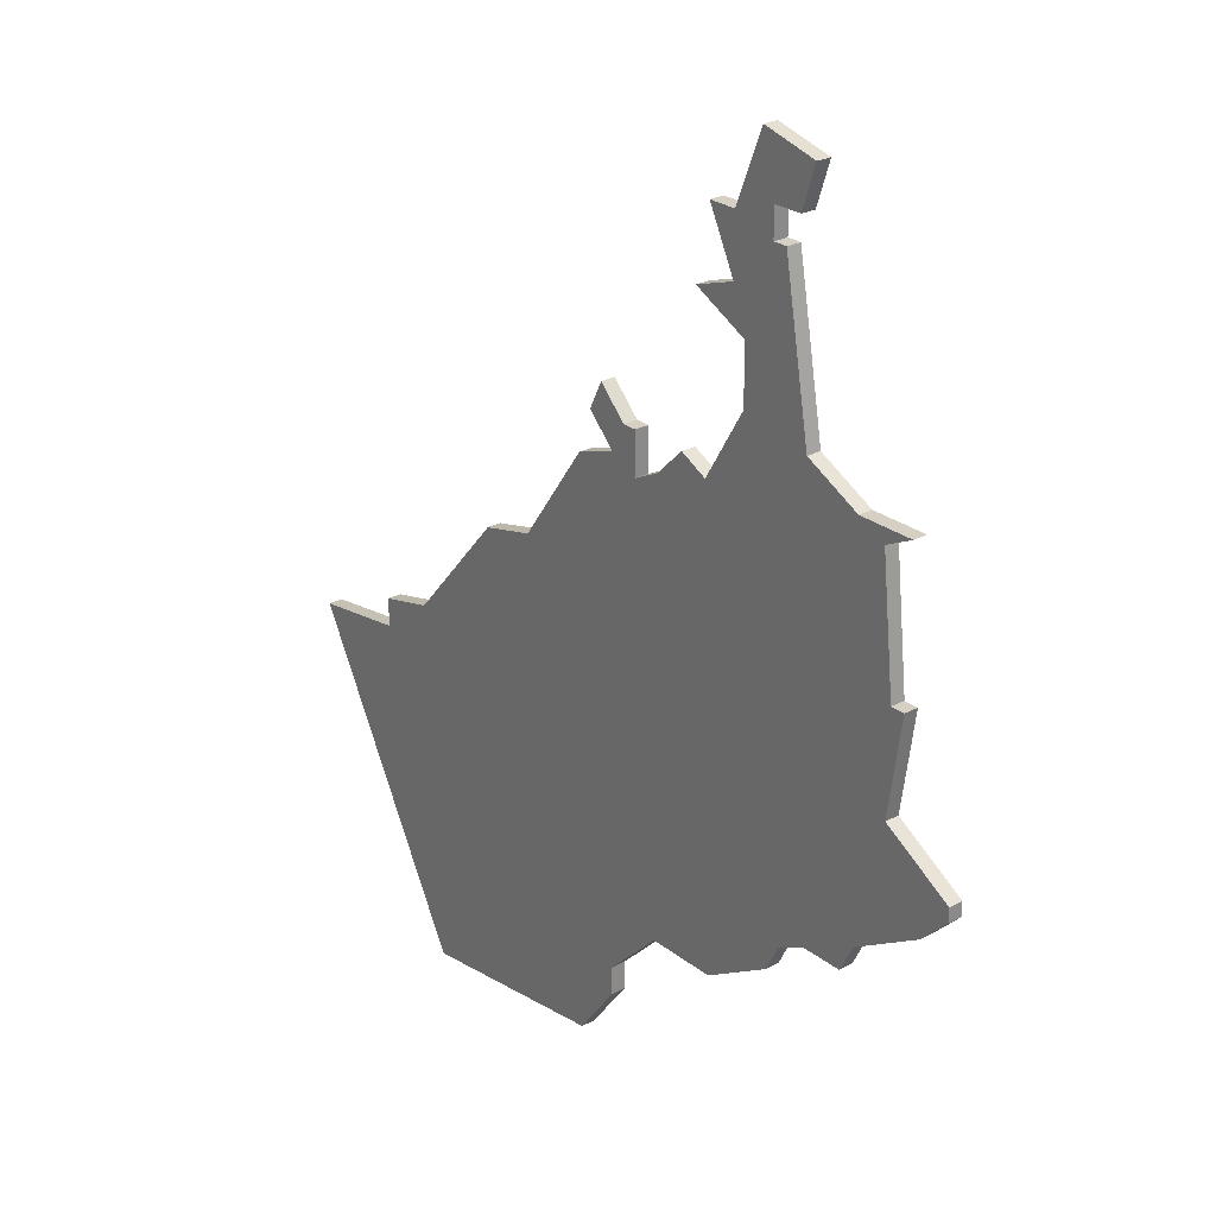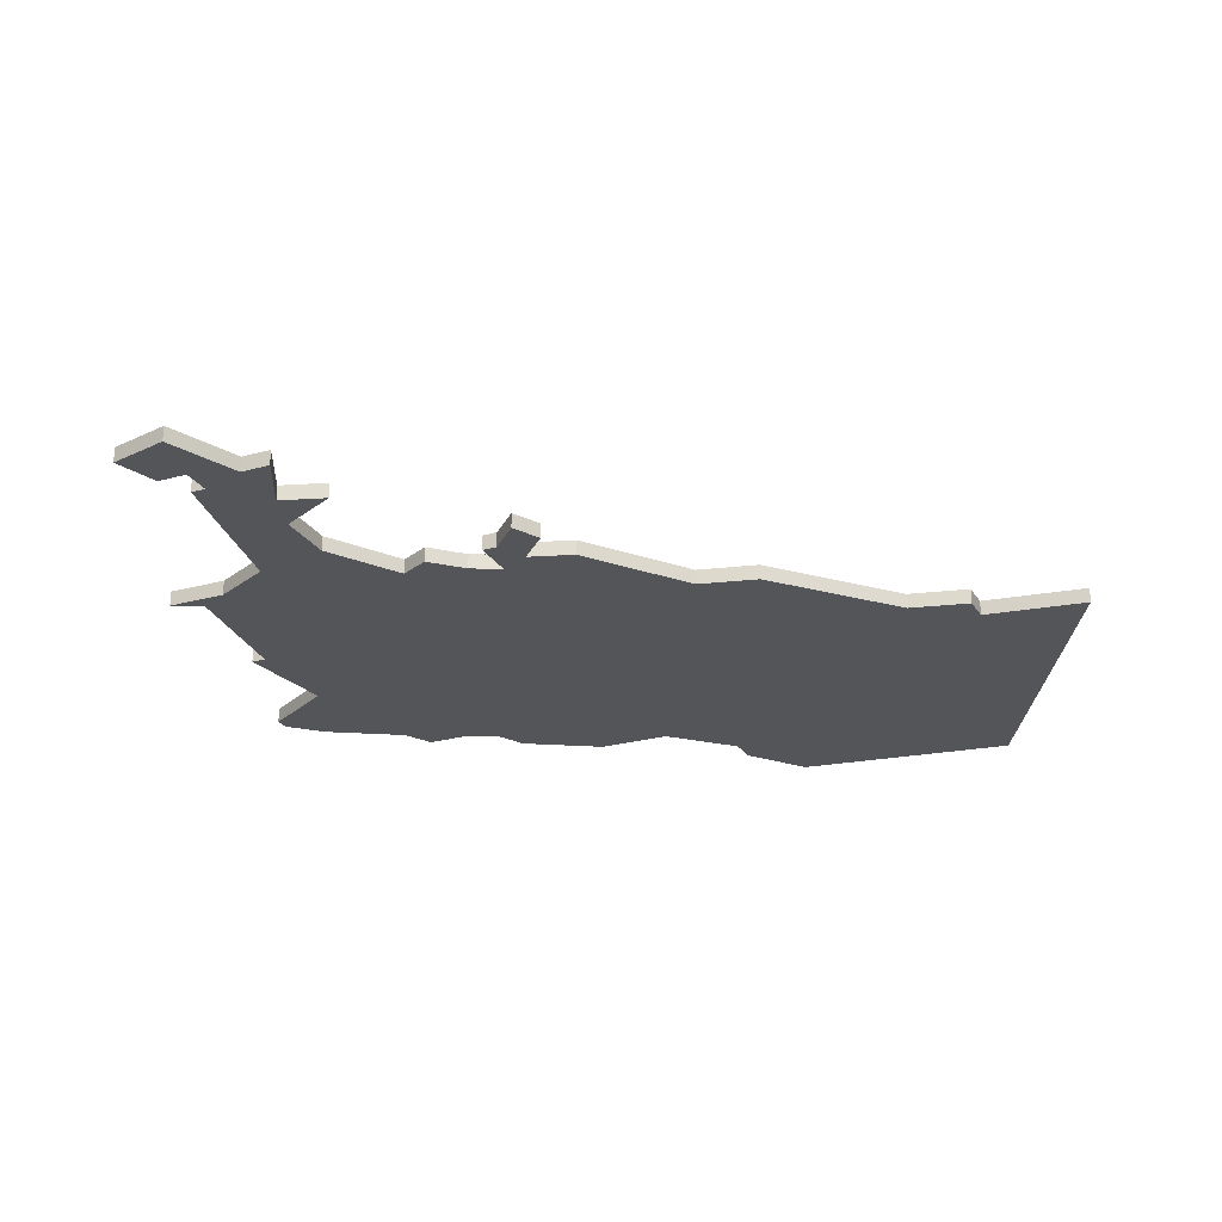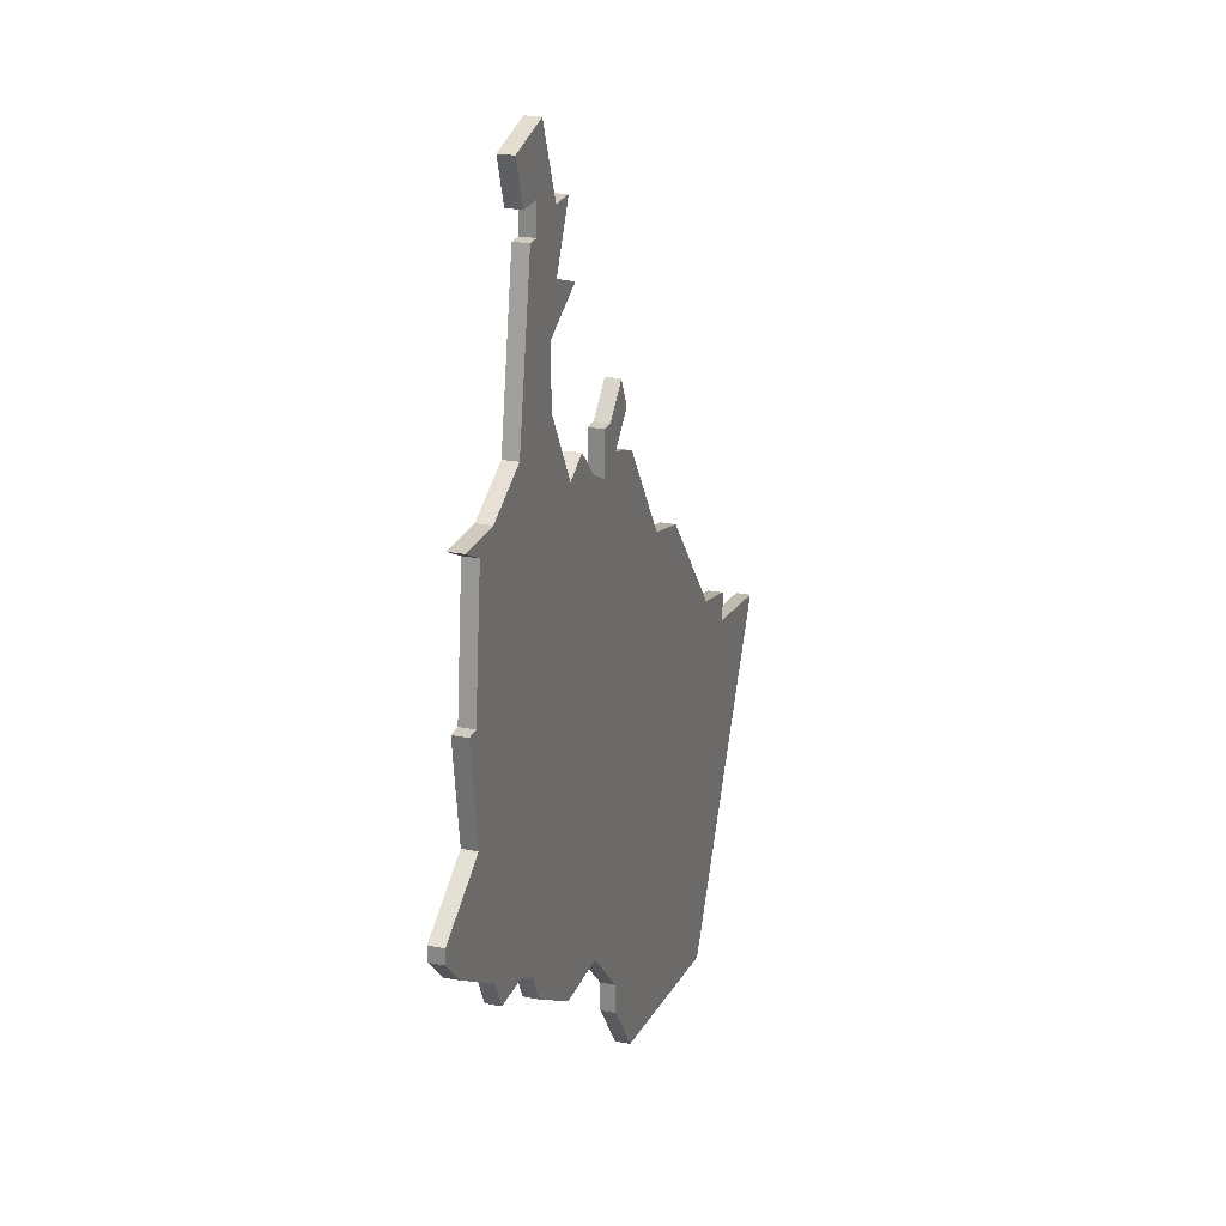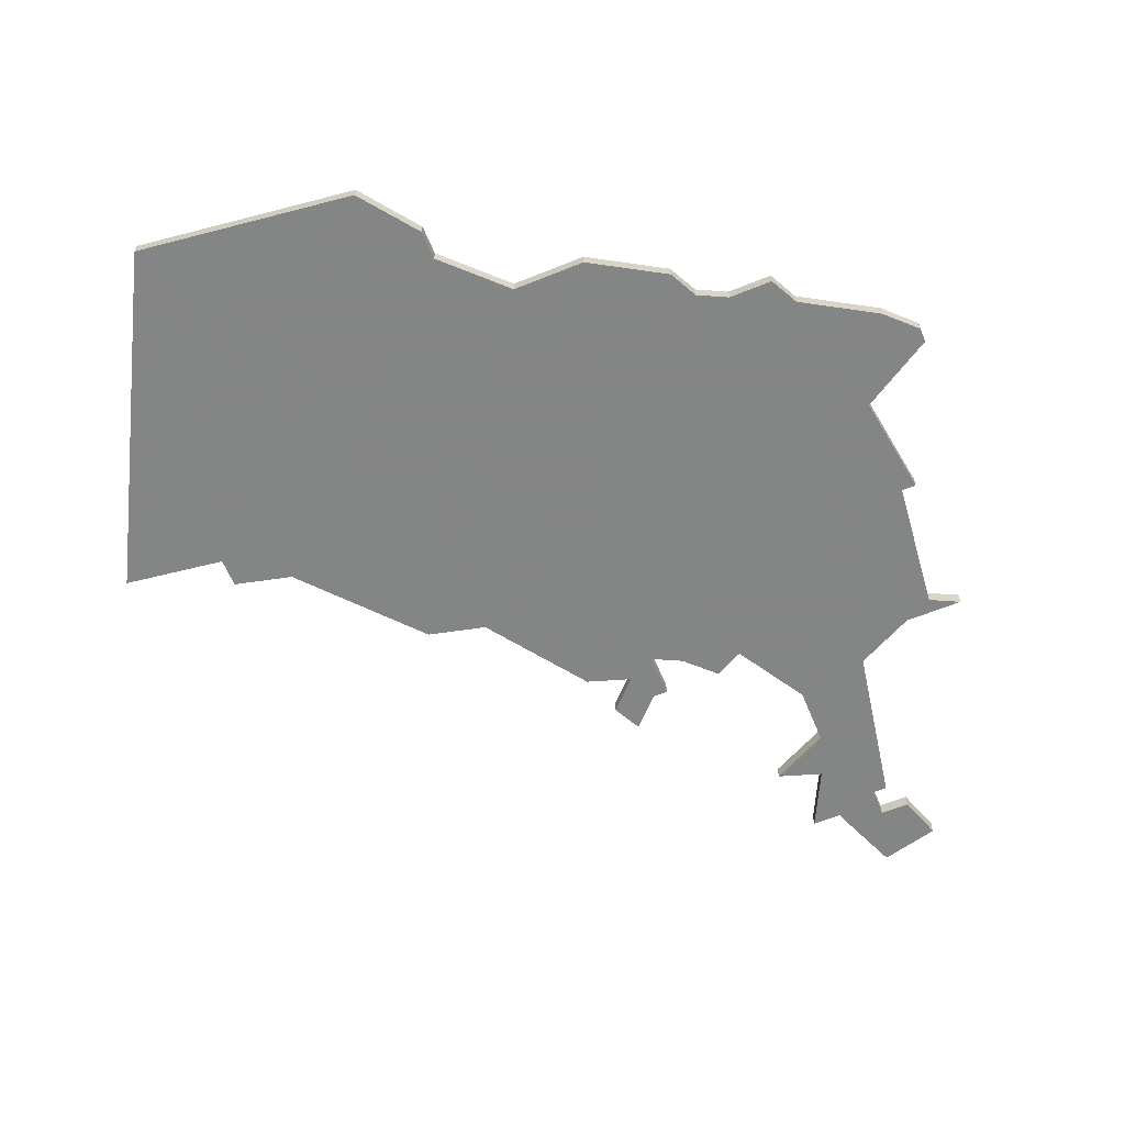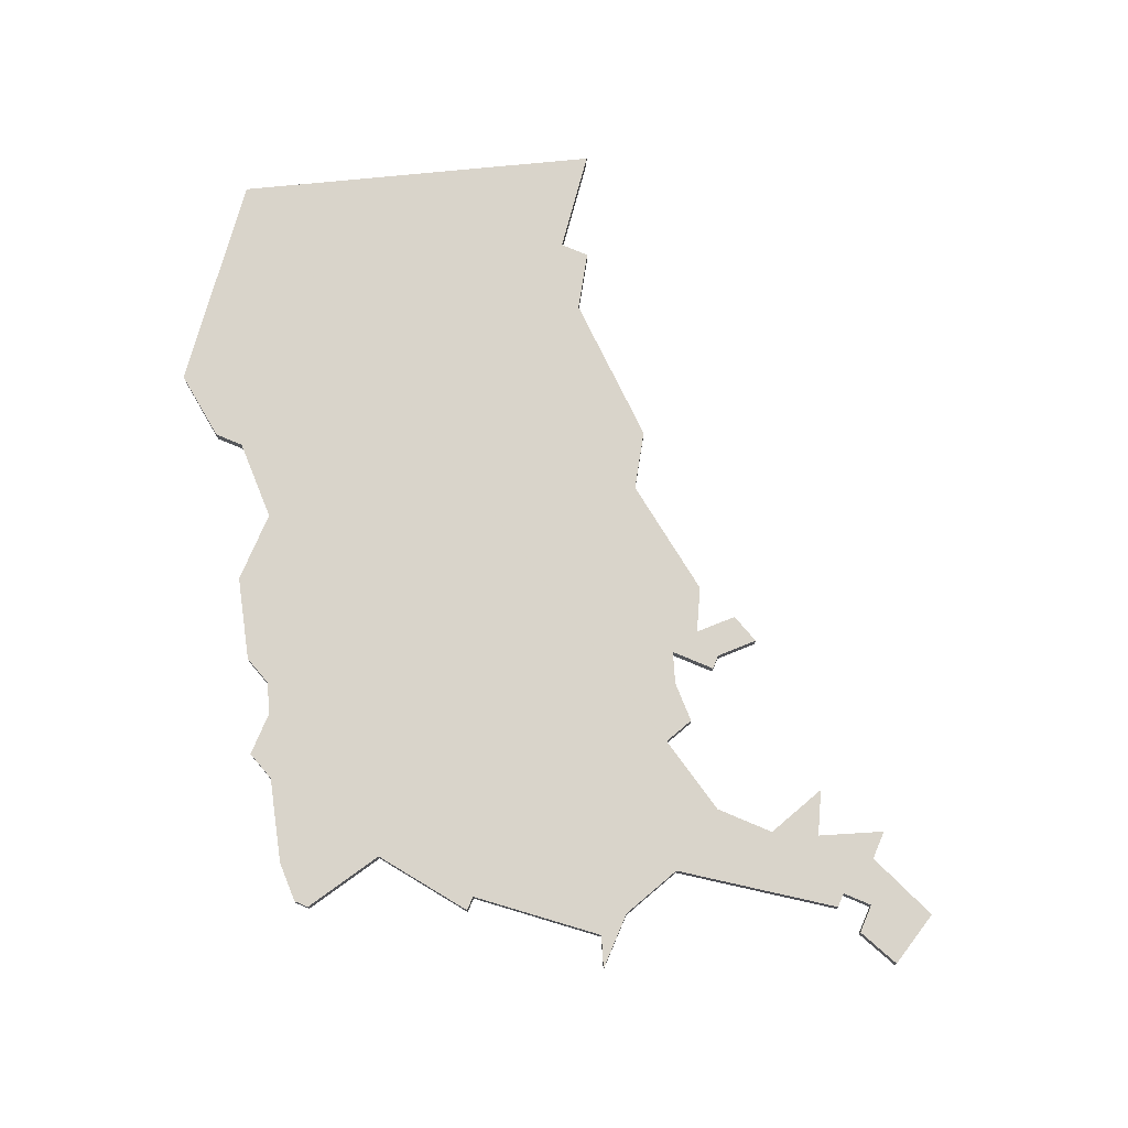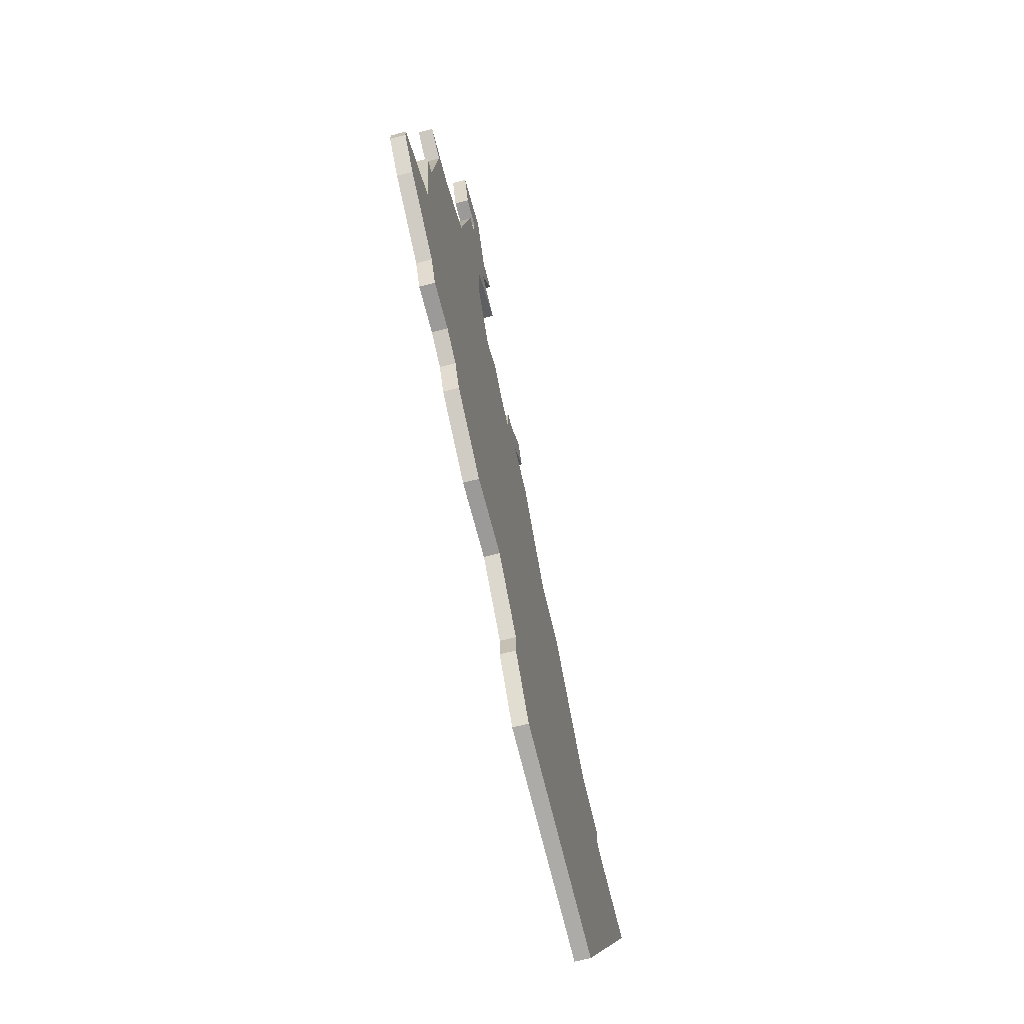
<metadata>
{"format":"obj","ext":"obj","renderer":"f3d","projection":"perspective","resolution":1024,"background":"white","views":[{"elev":26.2,"azim":50.5,"up":"+Y"},{"elev":-24.5,"azim":-155.5,"up":"+Z"},{"elev":23.4,"azim":108.0,"up":"+Y"},{"elev":-61.6,"azim":22.5,"up":"+Z"},{"elev":74.8,"azim":113.0,"up":"+Z"},{"elev":-69.5,"azim":104.4,"up":"+Y"}]}
</metadata>
<code>
v 2946 -345 0
v 2939 -353 0
v 2935 -354 0
v 2935 -356 0
v 2928 -357 0
v 2940 -379 0
v 2955 -377 0
v 2958 -373 0
v 2958 -371 0
v 2962 -367 0
v 2967 -367 0
v 2972 -364 0
v 2973 -362 0
v 2975 -361 0
v 2978 -361 0
v 2979 -359 0
v 2984 -356 0
v 2986 -354 0
v 2986 -353 0
v 2981 -350 0
v 2982 -343 0
v 2981 -343 0
v 2980 -334 0
v 2982 -333 0
v 2978 -333 0
v 2974 -331 0
v 2972 -320 0
v 2971 -320 0
v 2971 -318 0
v 2973 -318 0
v 2974 -315 0
v 2970 -314 0
v 2968 -319 0
v 2966 -319 0
v 2968 -323 0
v 2965 -324 0
v 2969 -326 0
v 2969 -330 0
v 2966 -335 0
v 2964 -334 0
v 2962 -336 0
v 2960 -337 0
v 2960 -334 0
v 2959 -334 0
v 2957 -332 0
v 2956 -334 0
v 2958 -336 0
v 2955 -337 0
v 2950 -344 0
v 2946 -345 1
v 2939 -353 1
v 2935 -354 1
v 2935 -356 1
v 2928 -357 1
v 2940 -379 1
v 2955 -377 1
v 2958 -373 1
v 2958 -371 1
v 2962 -367 1
v 2967 -367 1
v 2972 -364 1
v 2973 -362 1
v 2975 -361 1
v 2978 -361 1
v 2979 -359 1
v 2984 -356 1
v 2986 -354 1
v 2986 -353 1
v 2981 -350 1
v 2982 -343 1
v 2981 -343 1
v 2980 -334 1
v 2982 -333 1
v 2978 -333 1
v 2974 -331 1
v 2972 -320 1
v 2971 -320 1
v 2971 -318 1
v 2973 -318 1
v 2974 -315 1
v 2970 -314 1
v 2968 -319 1
v 2966 -319 1
v 2968 -323 1
v 2965 -324 1
v 2969 -326 1
v 2969 -330 1
v 2966 -335 1
v 2964 -334 1
v 2962 -336 1
v 2960 -337 1
v 2960 -334 1
v 2959 -334 1
v 2957 -332 1
v 2956 -334 1
v 2958 -336 1
v 2955 -337 1
v 2950 -344 1
f 2 1 49
f 4 3 2
f 6 5 4
f 8 7 6
f 12 11 10
f 16 15 14
f 18 17 16
f 20 19 18
f 22 21 20
f 25 24 23
f 28 27 26
f 31 30 29
f 33 32 31
f 35 34 33
f 37 36 35
f 41 40 39
f 44 43 42
f 46 45 44
f 49 48 47
f 6 4 2
f 9 8 6
f 13 12 10
f 18 16 14
f 23 22 20
f 33 31 29
f 37 35 33
f 42 41 39
f 46 44 42
f 6 2 49
f 10 9 6
f 14 13 10
f 20 18 14
f 25 23 20
f 33 29 28
f 47 46 42
f 6 49 47
f 20 14 10
f 26 25 20
f 33 28 26
f 6 47 42
f 20 10 6
f 33 26 20
f 6 42 39
f 37 33 20
f 6 39 38
f 38 37 20
f 20 6 38
f 98 50 51
f 51 52 53
f 53 54 55
f 55 56 57
f 59 60 61
f 63 64 65
f 65 66 67
f 67 68 69
f 69 70 71
f 72 73 74
f 75 76 77
f 78 79 80
f 80 81 82
f 82 83 84
f 84 85 86
f 88 89 90
f 91 92 93
f 93 94 95
f 96 97 98
f 51 53 55
f 55 57 58
f 59 61 62
f 63 65 67
f 69 71 72
f 78 80 82
f 82 84 86
f 88 90 91
f 91 93 95
f 98 51 55
f 55 58 59
f 59 62 63
f 63 67 69
f 69 72 74
f 77 78 82
f 91 95 96
f 96 98 55
f 59 63 69
f 69 74 75
f 75 77 82
f 91 96 55
f 55 59 69
f 69 75 82
f 88 91 55
f 69 82 86
f 87 88 55
f 69 86 87
f 87 55 69
f 51 50 2
f 2 50 1
f 52 51 3
f 3 51 2
f 53 52 4
f 4 52 3
f 54 53 5
f 5 53 4
f 55 54 6
f 6 54 5
f 56 55 7
f 7 55 6
f 57 56 8
f 8 56 7
f 58 57 9
f 9 57 8
f 59 58 10
f 10 58 9
f 60 59 11
f 11 59 10
f 61 60 12
f 12 60 11
f 62 61 13
f 13 61 12
f 63 62 14
f 14 62 13
f 64 63 15
f 15 63 14
f 65 64 16
f 16 64 15
f 66 65 17
f 17 65 16
f 67 66 18
f 18 66 17
f 68 67 19
f 19 67 18
f 69 68 20
f 20 68 19
f 70 69 21
f 21 69 20
f 71 70 22
f 22 70 21
f 72 71 23
f 23 71 22
f 73 72 24
f 24 72 23
f 74 73 25
f 25 73 24
f 75 74 26
f 26 74 25
f 76 75 27
f 27 75 26
f 77 76 28
f 28 76 27
f 78 77 29
f 29 77 28
f 79 78 30
f 30 78 29
f 80 79 31
f 31 79 30
f 81 80 32
f 32 80 31
f 82 81 33
f 33 81 32
f 83 82 34
f 34 82 33
f 84 83 35
f 35 83 34
f 85 84 36
f 36 84 35
f 86 85 37
f 37 85 36
f 87 86 38
f 38 86 37
f 88 87 39
f 39 87 38
f 89 88 40
f 40 88 39
f 90 89 41
f 41 89 40
f 91 90 42
f 42 90 41
f 92 91 43
f 43 91 42
f 93 92 44
f 44 92 43
f 94 93 45
f 45 93 44
f 95 94 46
f 46 94 45
f 96 95 47
f 47 95 46
f 97 96 48
f 48 96 47
f 50 98 1
f 1 98 49
f 98 97 49
f 49 97 48

</code>
